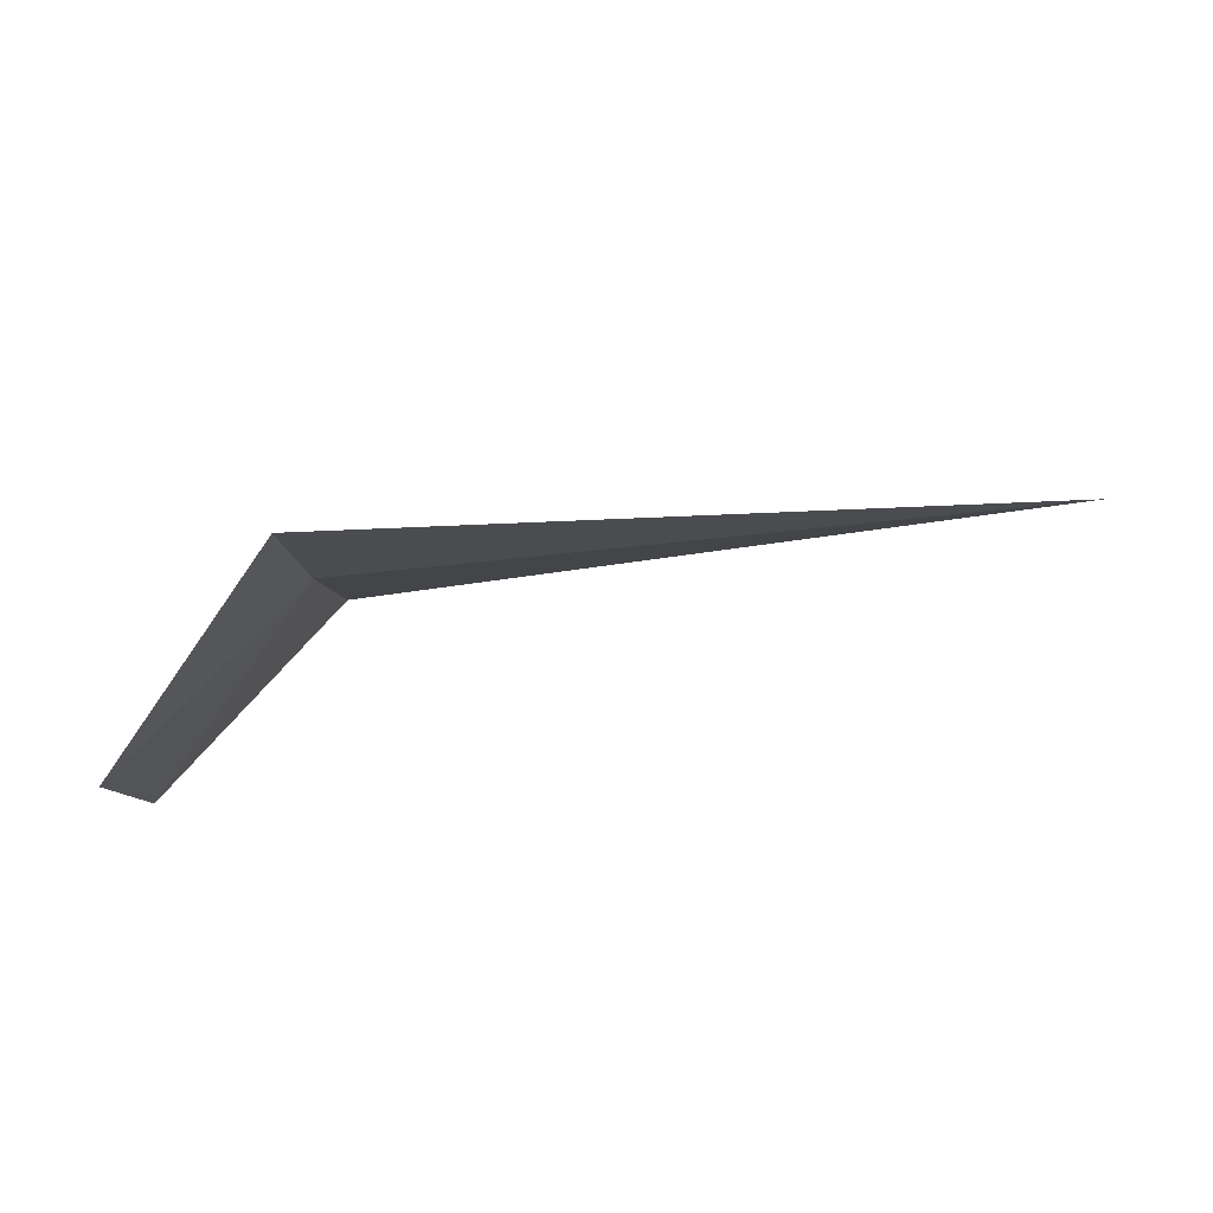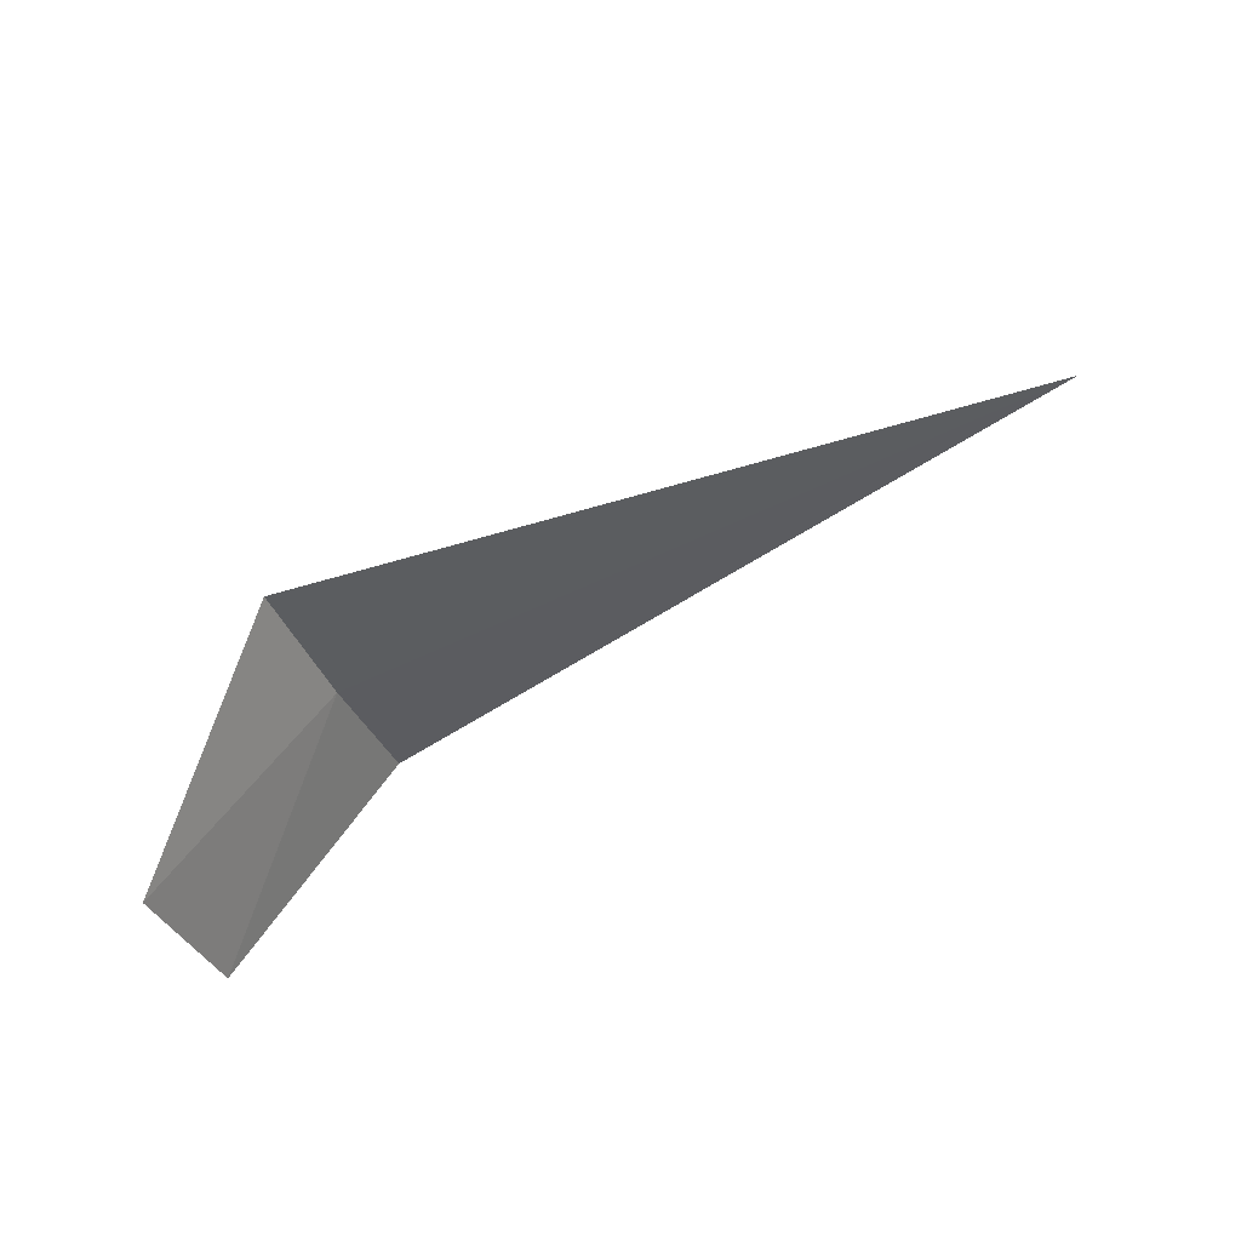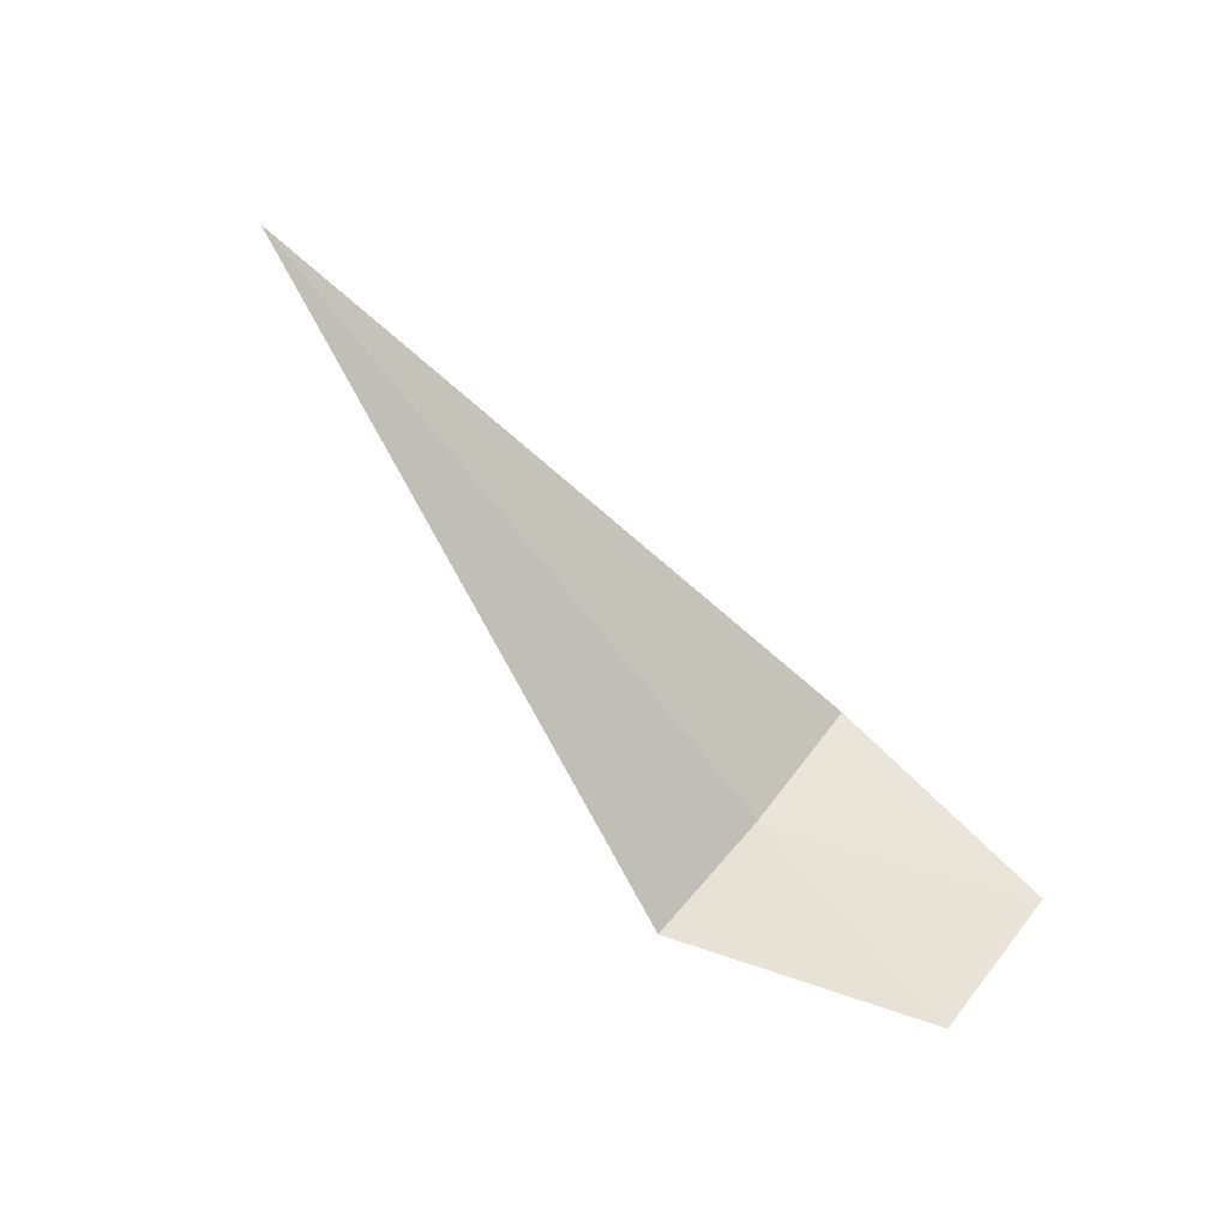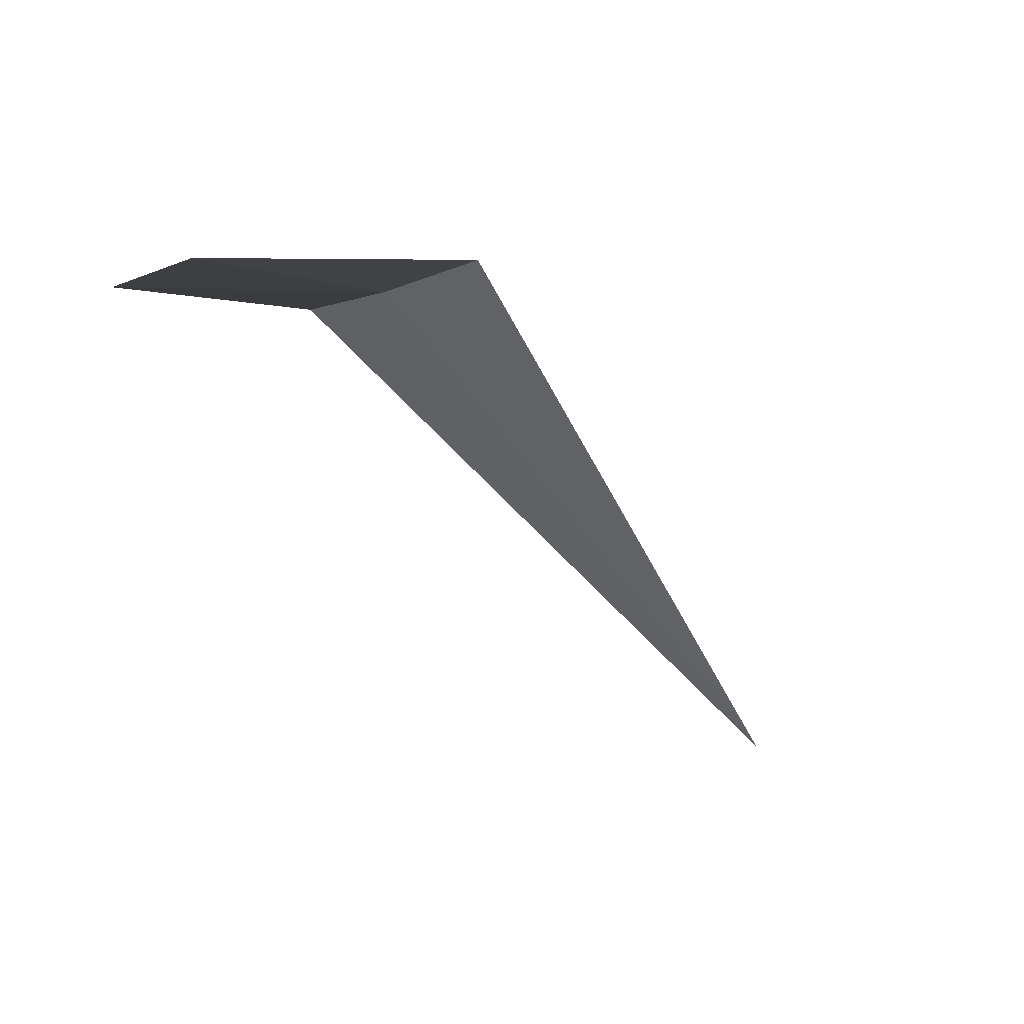
<metadata>
{"format":"obj","ext":"obj","renderer":"f3d","projection":"perspective","resolution":1024,"background":"white","views":[{"elev":-50.1,"azim":-172.7,"up":"+Y"},{"elev":-75.8,"azim":-156.3,"up":"+Y"},{"elev":-66.9,"azim":-52.7,"up":"+Y"},{"elev":-59.6,"azim":125.8,"up":"+Y"}]}
</metadata>
<code>
v 1.915 -13.62 24.44
v 1.915 -13.08 25.03
v -1.981 -13.62 24.44
v 1.915 -14.08 23.79
v 2.915 -14.62 24.78
v 2.915 -14.08 25.44
f 1 5 4
f 1 2 6
f 1 6 5
f 1 3 2
f 1 4 3

</code>
